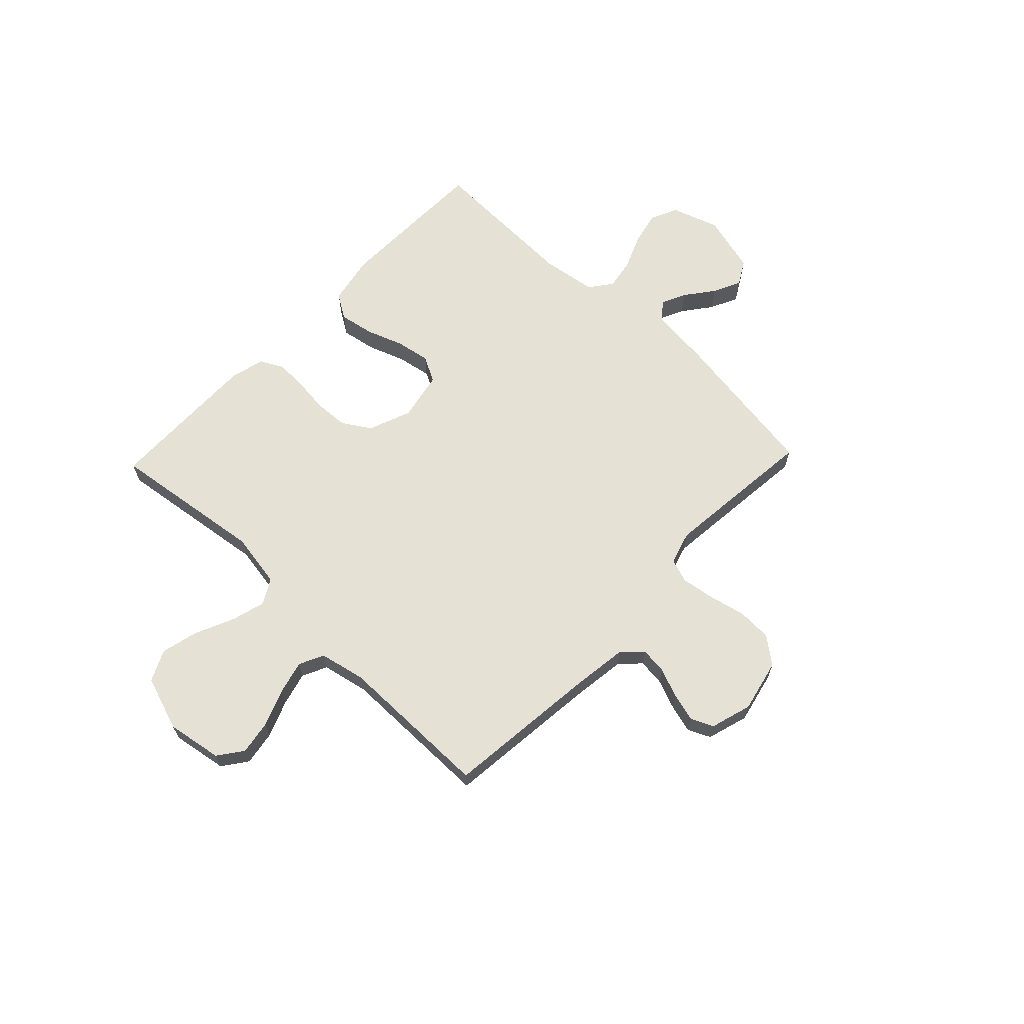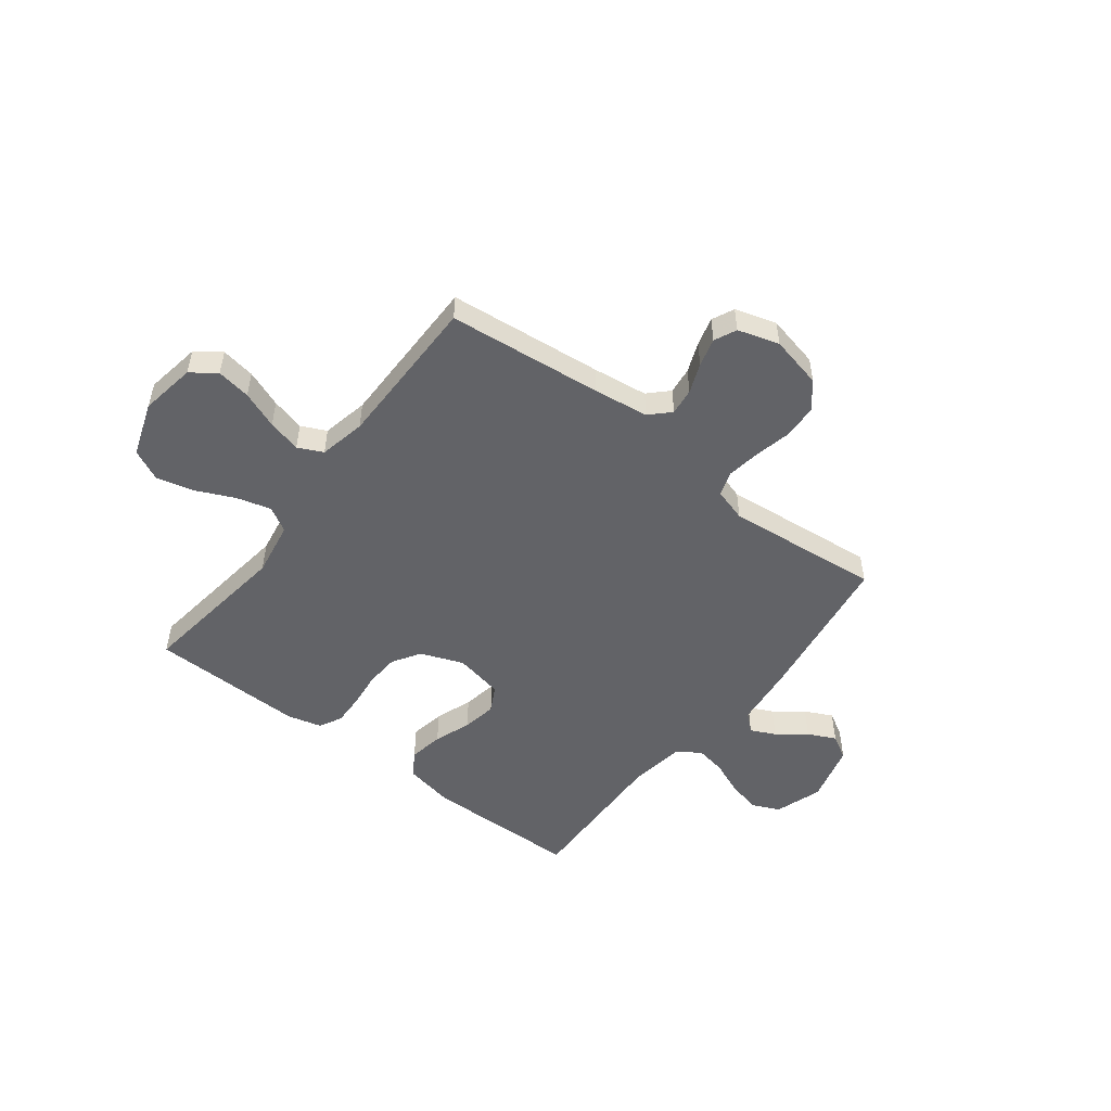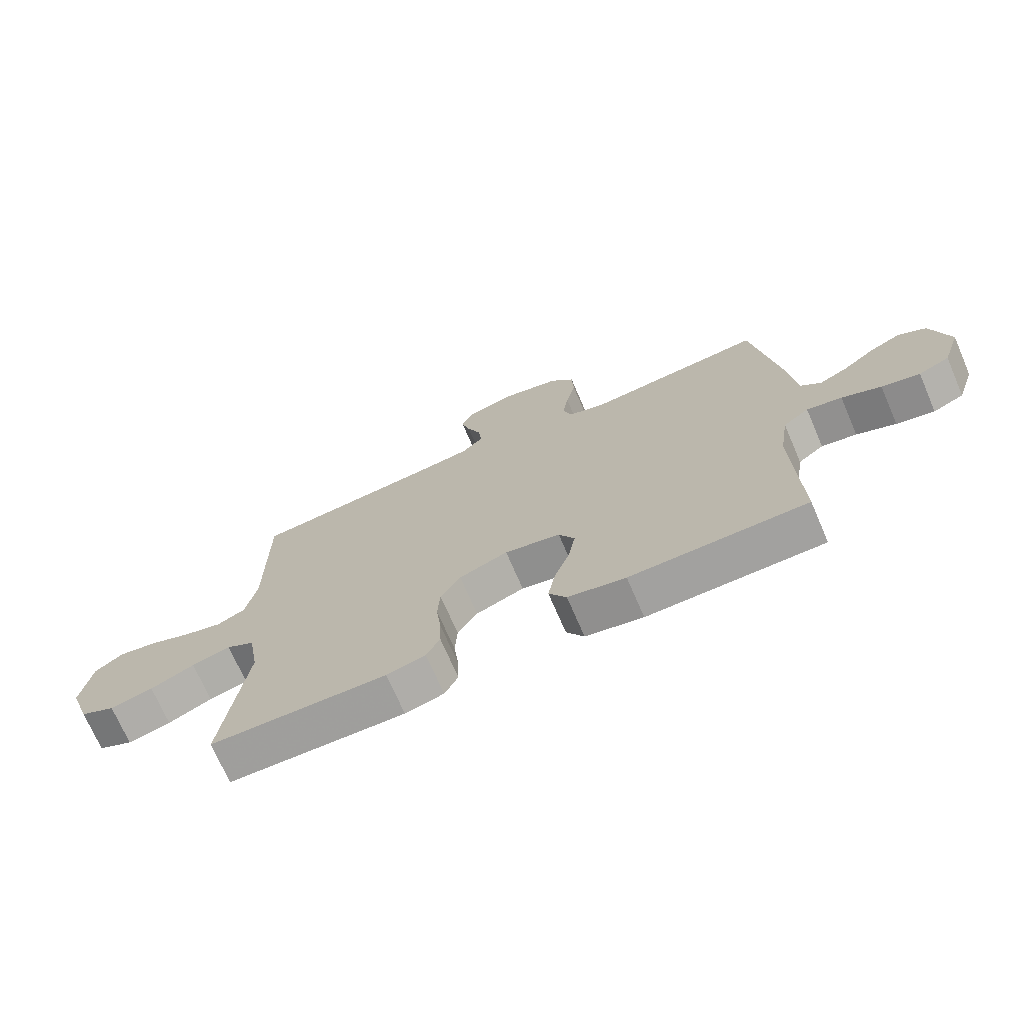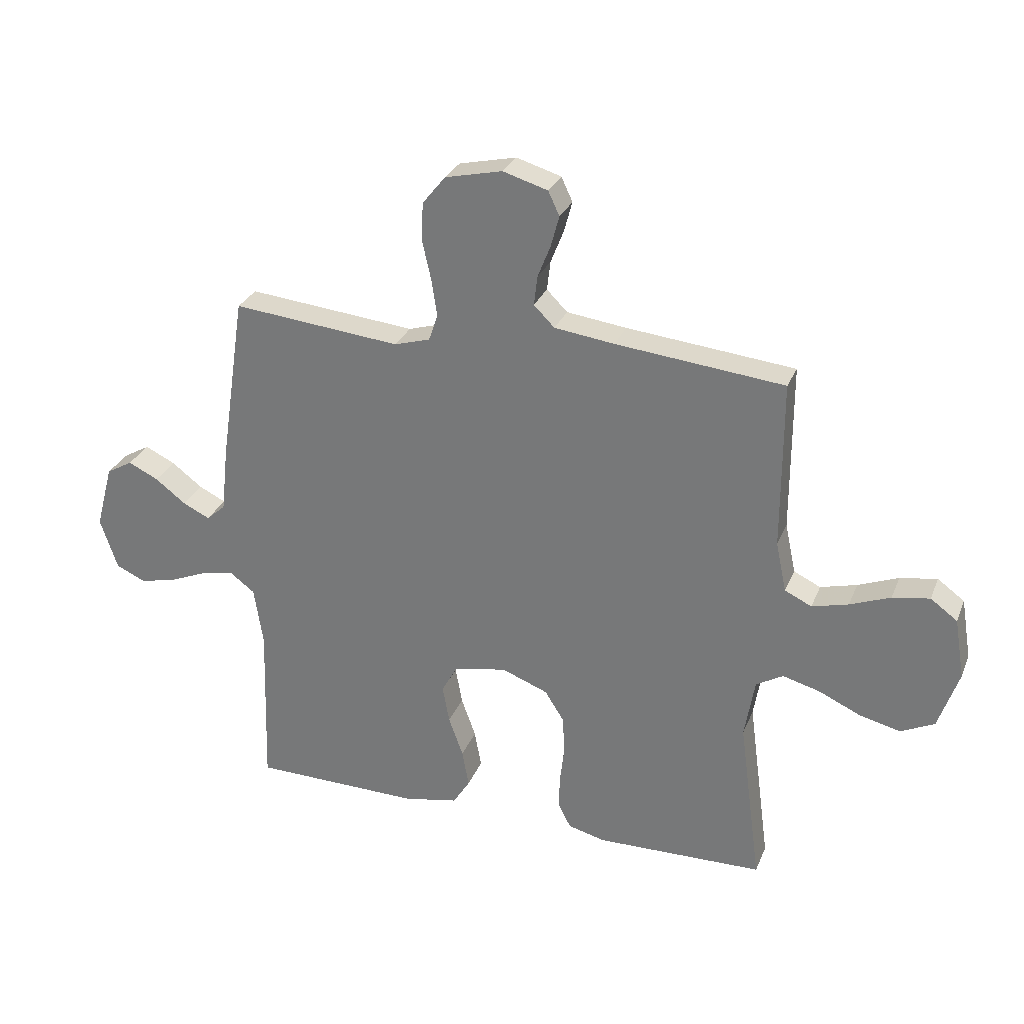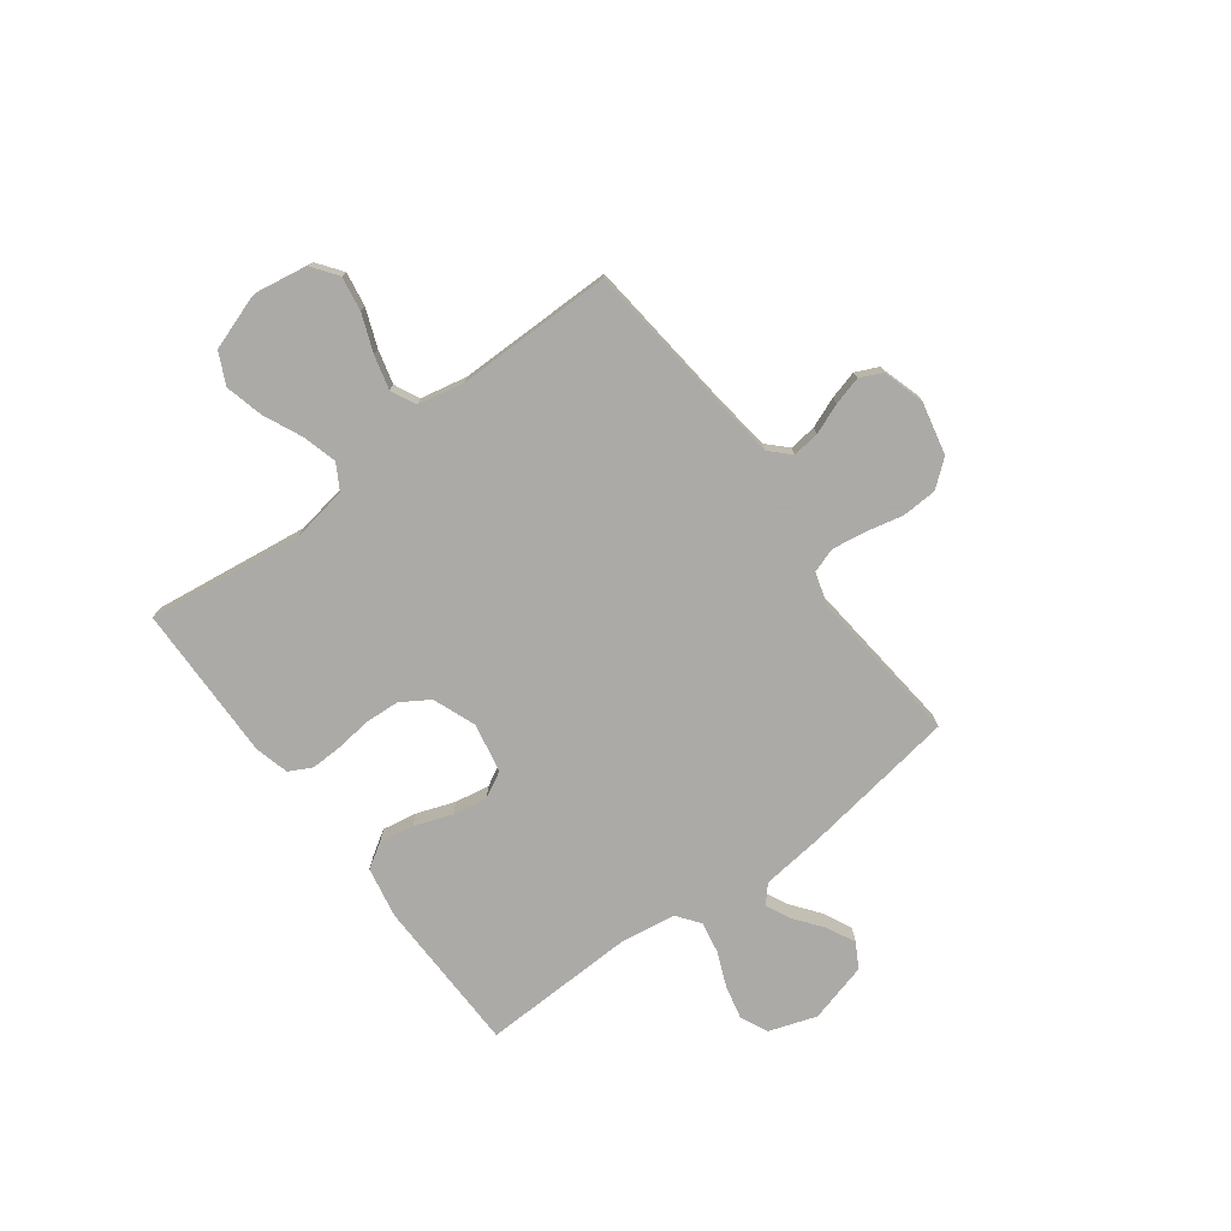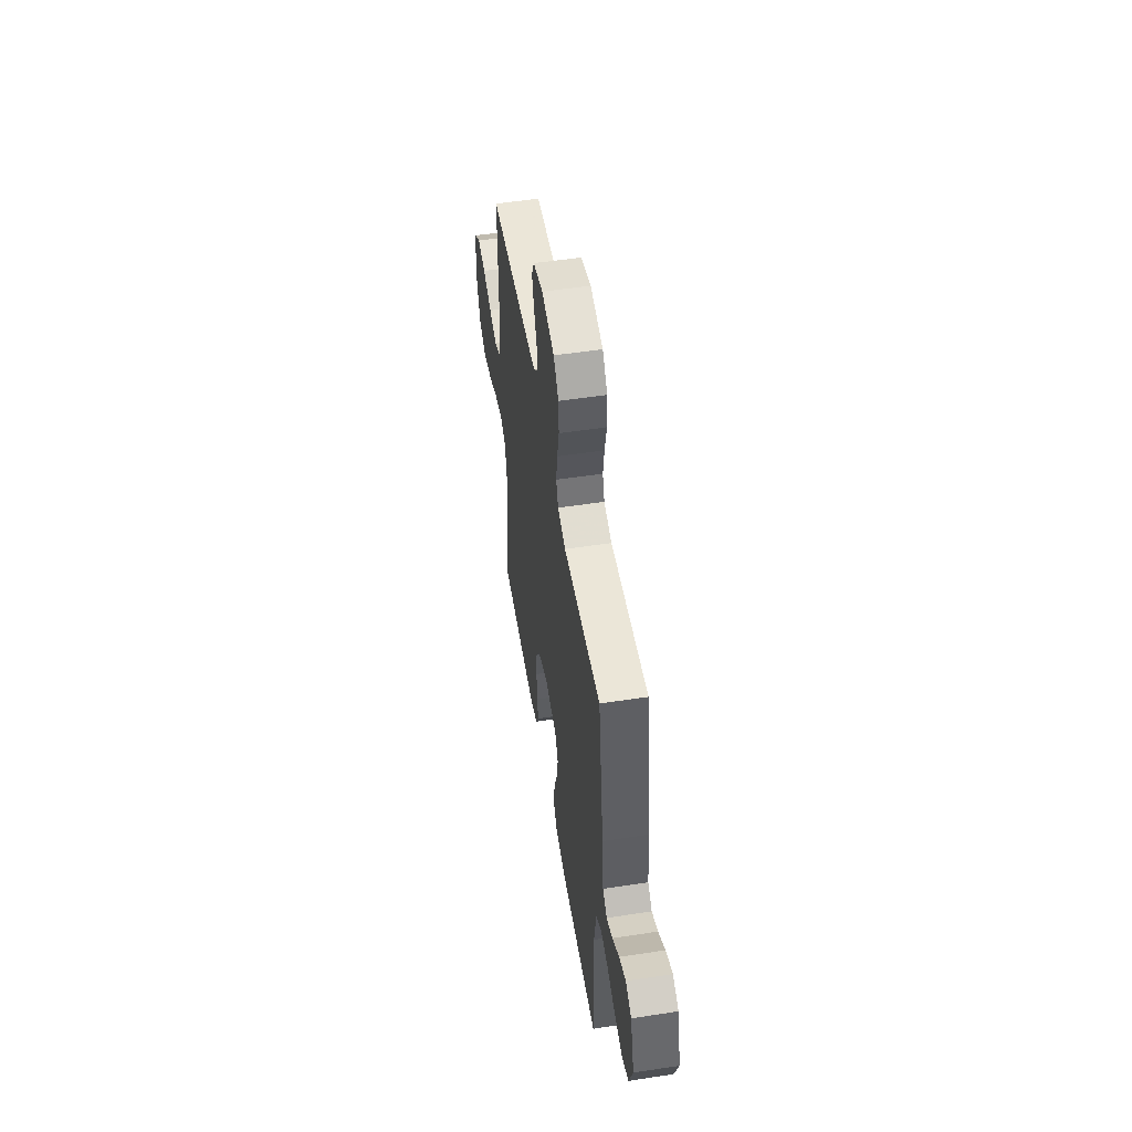
<metadata>
{"format":"obj","ext":"obj","renderer":"f3d","projection":"perspective","resolution":1024,"background":"white","views":[{"elev":65.1,"azim":-46.3,"up":"+Y"},{"elev":-51.0,"azim":-37.5,"up":"+Y"},{"elev":-71.7,"azim":23.4,"up":"+Z"},{"elev":28.7,"azim":-160.7,"up":"+Z"},{"elev":-75.7,"azim":-53.2,"up":"+Y"},{"elev":52.9,"azim":80.7,"up":"+Z"}]}
</metadata>
<code>
v -0.5 0.07 -0.5
v -0.46 0.07 -0.2
v -0.478 0.07 -0.093
v -0.526 0.07 -0.065
v -0.592 0.07 -0.083
v -0.667 0.07 -0.117
v -0.74 0.07 -0.135
v -0.8 0.07 -0.106
v -0.836 0.07 0
v -0.818 0.07 0.108
v -0.77 0.07 0.143
v -0.704 0.07 0.132
v -0.632 0.07 0.104
v -0.567 0.07 0.087
v -0.519 0.07 0.11
v -0.5 0.07 0.2
v -0.5 0.07 0.5
v -0.2 0.07 0.531
v -0.093 0.07 0.545
v -0.056 0.07 0.582
v -0.062 0.07 0.634
v -0.085 0.07 0.692
v -0.1 0.07 0.747
v -0.08 0.07 0.79
v 0 0.07 0.814
v 0.102 0.07 0.791
v 0.143 0.07 0.74
v 0.146 0.07 0.673
v 0.13 0.07 0.602
v 0.12 0.07 0.536
v 0.136 0.07 0.489
v 0.2 0.07 0.47
v 0.5 0.07 0.5
v 0.545 0.07 0.2
v 0.558 0.07 0.081
v 0.592 0.07 0.051
v 0.64 0.07 0.074
v 0.695 0.07 0.116
v 0.749 0.07 0.142
v 0.796 0.07 0.115
v 0.827 0.07 0
v 0.796 0.07 -0.092
v 0.743 0.07 -0.116
v 0.678 0.07 -0.101
v 0.611 0.07 -0.073
v 0.551 0.07 -0.062
v 0.507 0.07 -0.095
v 0.491 0.07 -0.2
v 0.5 0.07 -0.5
v 0.2 0.07 -0.505
v 0.102 0.07 -0.486
v 0.072 0.07 -0.438
v 0.084 0.07 -0.371
v 0.11 0.07 -0.299
v 0.122 0.07 -0.232
v 0.095 0.07 -0.182
v 0 0.07 -0.163
v -0.083 0.07 -0.195
v -0.117 0.07 -0.249
v -0.121 0.07 -0.315
v -0.113 0.07 -0.384
v -0.111 0.07 -0.445
v -0.134 0.07 -0.489
v -0.2 0.07 -0.506
v -0.5 0 -0.5
v -0.46 0 -0.2
v -0.478 0 -0.093
v -0.526 0 -0.065
v -0.592 0 -0.083
v -0.667 0 -0.117
v -0.74 0 -0.135
v -0.8 0 -0.106
v -0.836 0 0
v -0.818 0 0.108
v -0.77 0 0.143
v -0.704 0 0.132
v -0.632 0 0.104
v -0.567 0 0.087
v -0.519 0 0.11
v -0.5 0 0.2
v -0.5 0 0.5
v -0.2 0 0.531
v -0.093 0 0.545
v -0.056 0 0.582
v -0.062 0 0.634
v -0.085 0 0.692
v -0.1 0 0.747
v -0.08 0 0.79
v 0 0 0.814
v 0.102 0 0.791
v 0.143 0 0.74
v 0.146 0 0.673
v 0.13 0 0.602
v 0.12 0 0.536
v 0.136 0 0.489
v 0.2 0 0.47
v 0.5 0 0.5
v 0.545 0 0.2
v 0.558 0 0.081
v 0.592 0 0.051
v 0.64 0 0.074
v 0.695 0 0.116
v 0.749 0 0.142
v 0.796 0 0.115
v 0.827 0 0
v 0.796 0 -0.092
v 0.743 0 -0.116
v 0.678 0 -0.101
v 0.611 0 -0.073
v 0.551 0 -0.062
v 0.507 0 -0.095
v 0.491 0 -0.2
v 0.5 0 -0.5
v 0.2 0 -0.505
v 0.102 0 -0.486
v 0.072 0 -0.438
v 0.084 0 -0.371
v 0.11 0 -0.299
v 0.122 0 -0.232
v 0.095 0 -0.182
v 0 0 -0.163
v -0.083 0 -0.195
v -0.117 0 -0.249
v -0.121 0 -0.315
v -0.113 0 -0.384
v -0.111 0 -0.445
v -0.134 0 -0.489
v -0.2 0 -0.506
f 64 1 2
f 63 64 2
f 62 63 2
f 61 62 2
f 60 61 2
f 59 60 2 3
f 58 59 3 4
f 57 58 4
f 52 53 54
f 51 52 54
f 50 51 54
f 49 50 54
f 48 49 54
f 47 48 54 55
f 46 47 55 56
f 43 44 45
f 42 43 45
f 41 42 45
f 40 41 45
f 39 40 45
f 38 39 45
f 37 38 45
f 36 37 45 46
f 46 56 57
f 36 46 57
f 35 36 57
f 35 57 4
f 34 35 4
f 33 34 4
f 32 33 4
f 27 28 29
f 26 27 29
f 25 26 29
f 24 25 29
f 23 24 29
f 22 23 29
f 21 22 29
f 20 21 29 30
f 19 20 30 31
f 16 17 18
f 31 32 4
f 19 31 4
f 18 19 4
f 16 18 4
f 15 16 4
f 11 12 13
f 10 11 13
f 9 10 13
f 8 9 13
f 7 8 13
f 6 7 13
f 5 6 13
f 14 15 4 5
f 5 13 14
f 66 65 128
f 66 128 127
f 66 127 126
f 66 126 125
f 66 125 124
f 67 66 124 123
f 68 67 123 122
f 68 122 121
f 118 117 116
f 118 116 115
f 118 115 114
f 118 114 113
f 118 113 112
f 119 118 112 111
f 120 119 111 110
f 109 108 107
f 109 107 106
f 109 106 105
f 109 105 104
f 109 104 103
f 109 103 102
f 109 102 101
f 110 109 101 100
f 121 120 110
f 121 110 100
f 121 100 99
f 68 121 99
f 68 99 98
f 68 98 97
f 68 97 96
f 93 92 91
f 93 91 90
f 93 90 89
f 93 89 88
f 93 88 87
f 93 87 86
f 93 86 85
f 94 93 85 84
f 95 94 84 83
f 82 81 80
f 68 96 95
f 68 95 83
f 68 83 82
f 68 82 80
f 68 80 79
f 77 76 75
f 77 75 74
f 77 74 73
f 77 73 72
f 77 72 71
f 77 71 70
f 77 70 69
f 69 68 79 78
f 78 77 69
f 1 65 66 2
f 2 66 67 3
f 3 67 68 4
f 4 68 69 5
f 5 69 70 6
f 6 70 71 7
f 7 71 72 8
f 8 72 73 9
f 9 73 74 10
f 10 74 75 11
f 11 75 76 12
f 12 76 77 13
f 13 77 78 14
f 14 78 79 15
f 15 79 80 16
f 16 80 81 17
f 17 81 82 18
f 18 82 83 19
f 19 83 84 20
f 20 84 85 21
f 21 85 86 22
f 22 86 87 23
f 23 87 88 24
f 24 88 89 25
f 25 89 90 26
f 26 90 91 27
f 27 91 92 28
f 28 92 93 29
f 29 93 94 30
f 30 94 95 31
f 31 95 96 32
f 32 96 97 33
f 33 97 98 34
f 34 98 99 35
f 35 99 100 36
f 36 100 101 37
f 37 101 102 38
f 38 102 103 39
f 39 103 104 40
f 40 104 105 41
f 41 105 106 42
f 42 106 107 43
f 43 107 108 44
f 44 108 109 45
f 45 109 110 46
f 46 110 111 47
f 47 111 112 48
f 48 112 113 49
f 49 113 114 50
f 50 114 115 51
f 51 115 116 52
f 52 116 117 53
f 53 117 118 54
f 54 118 119 55
f 55 119 120 56
f 56 120 121 57
f 57 121 122 58
f 58 122 123 59
f 59 123 124 60
f 60 124 125 61
f 61 125 126 62
f 62 126 127 63
f 63 127 128 64
f 64 128 65 1

</code>
